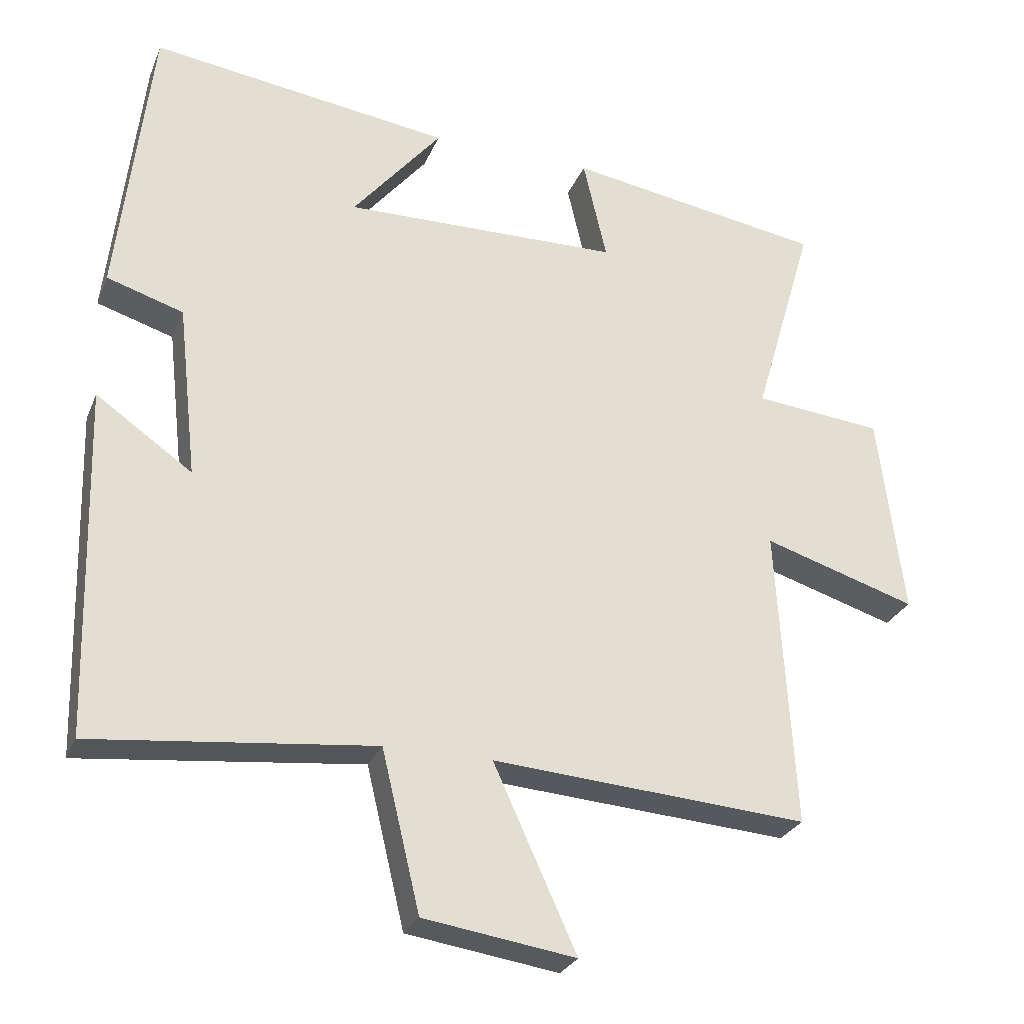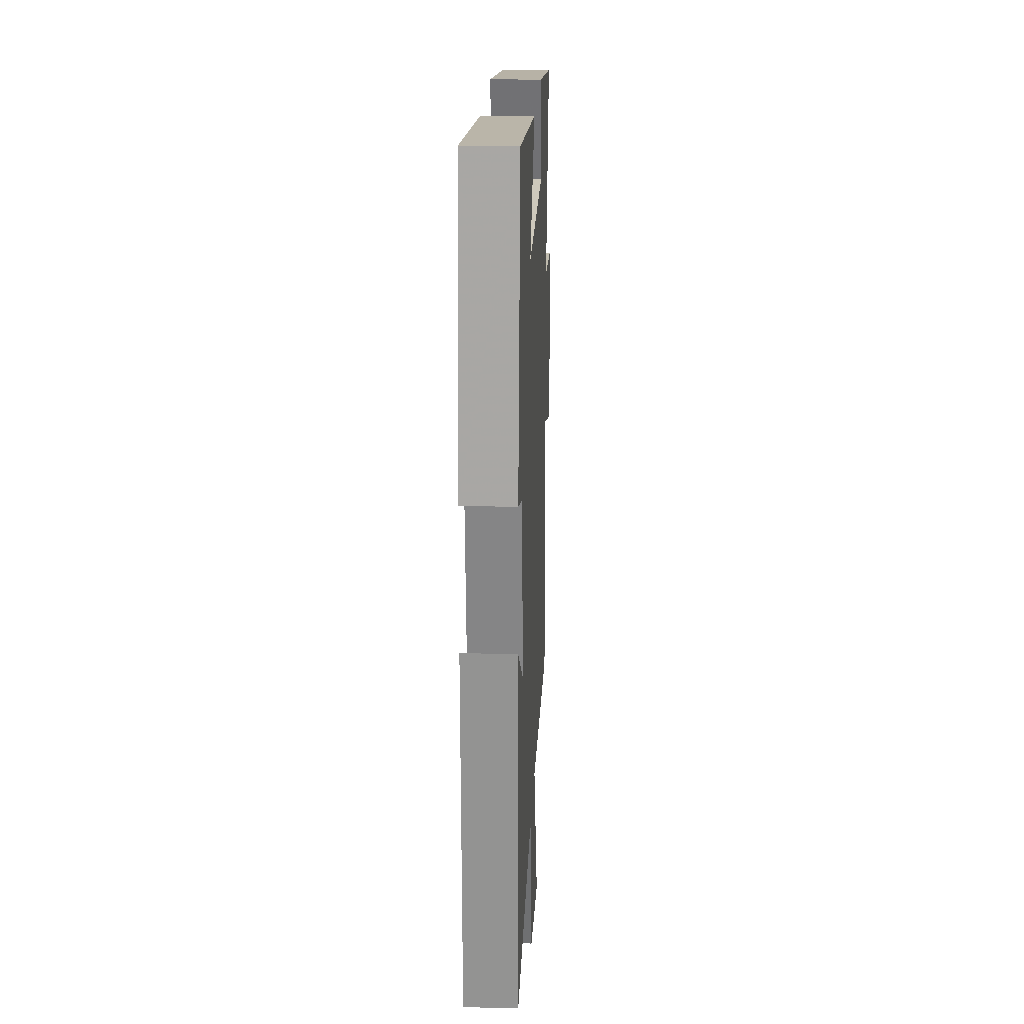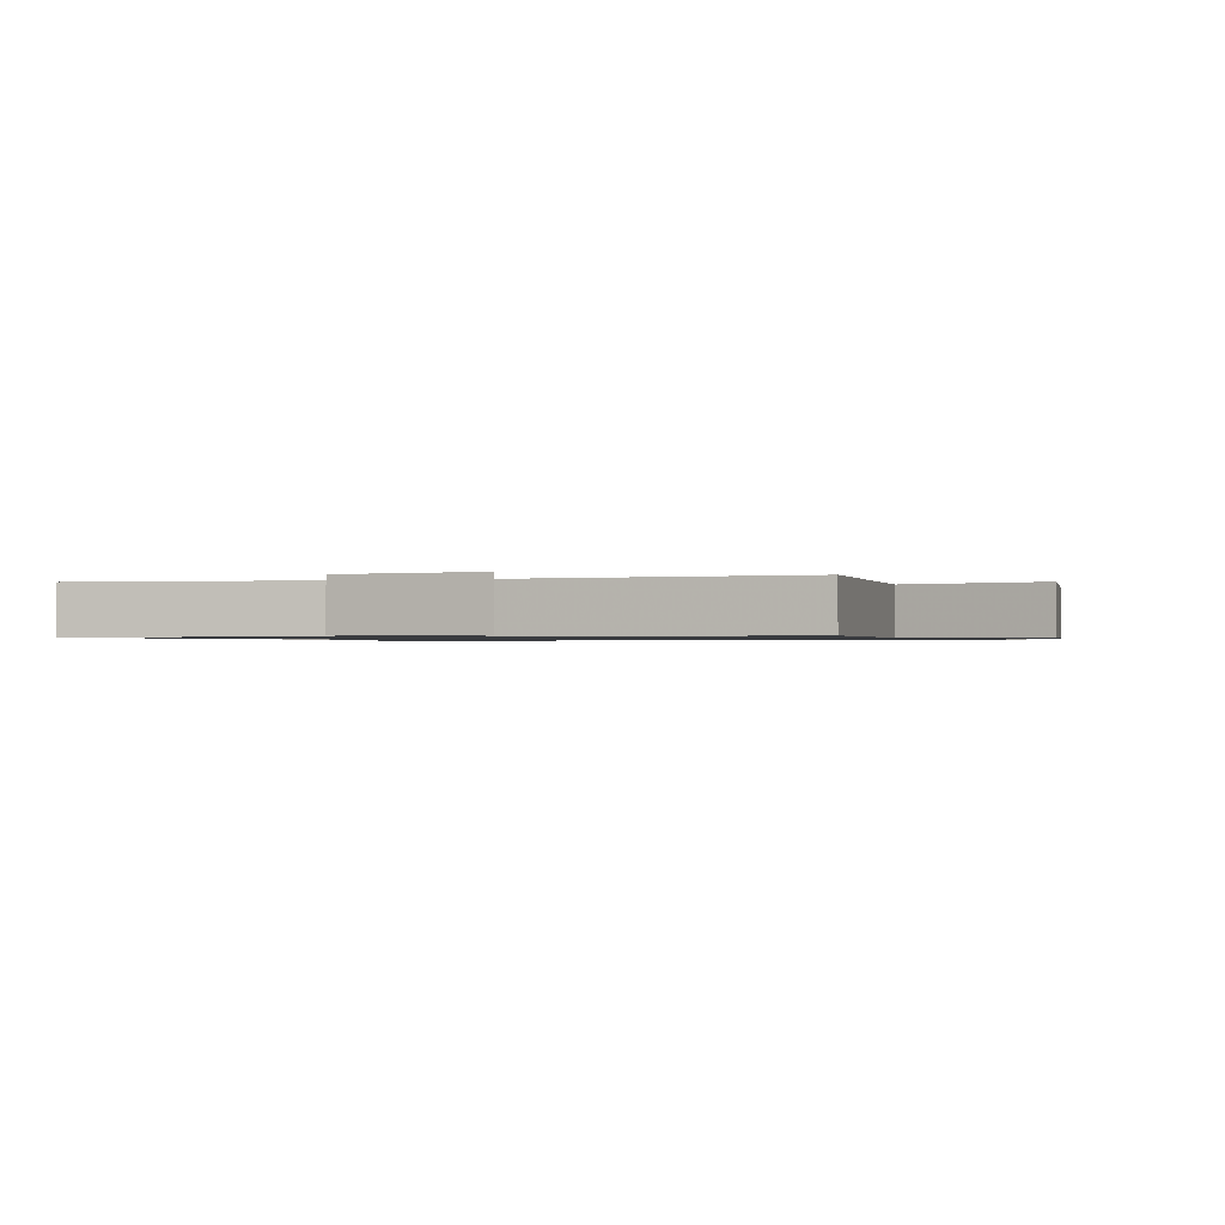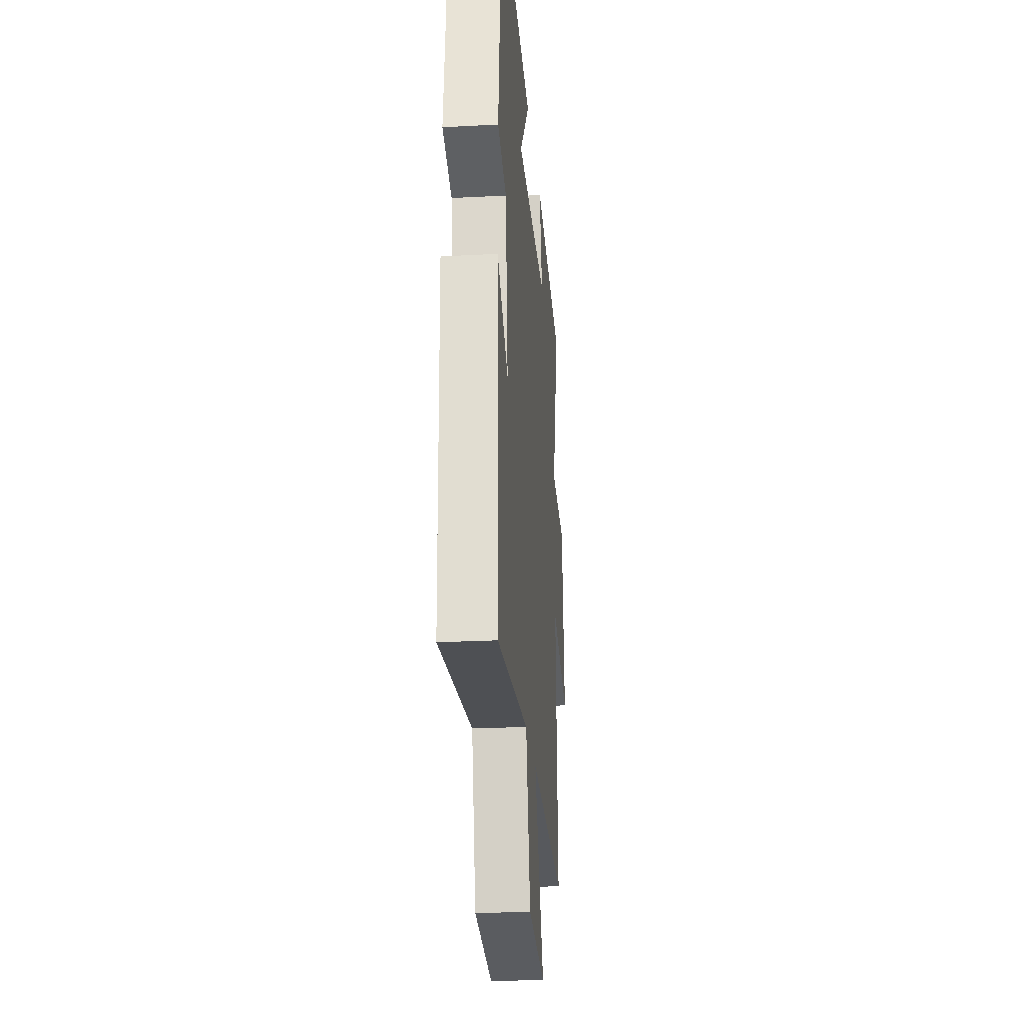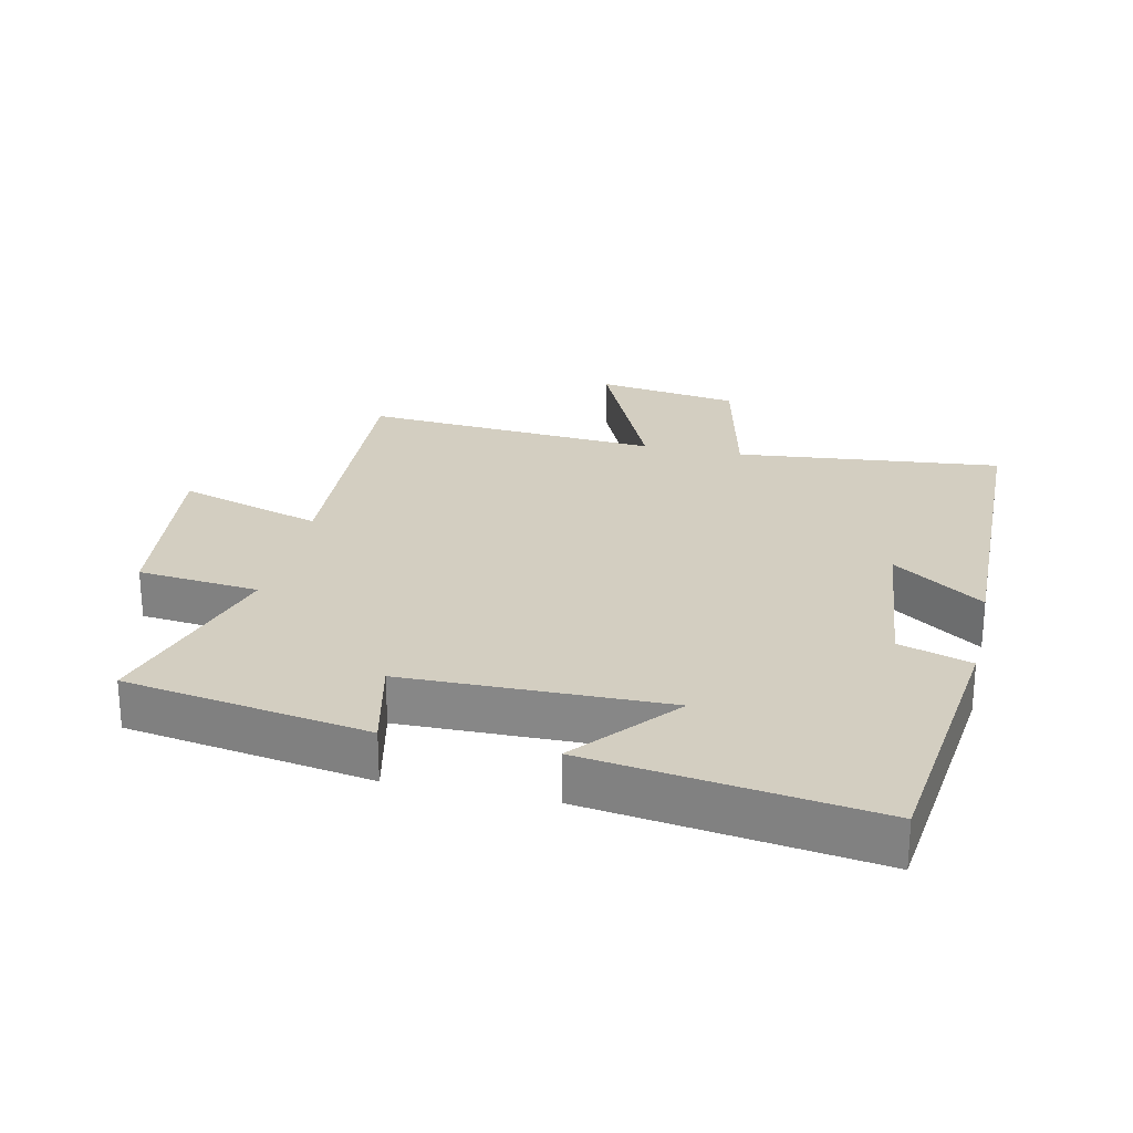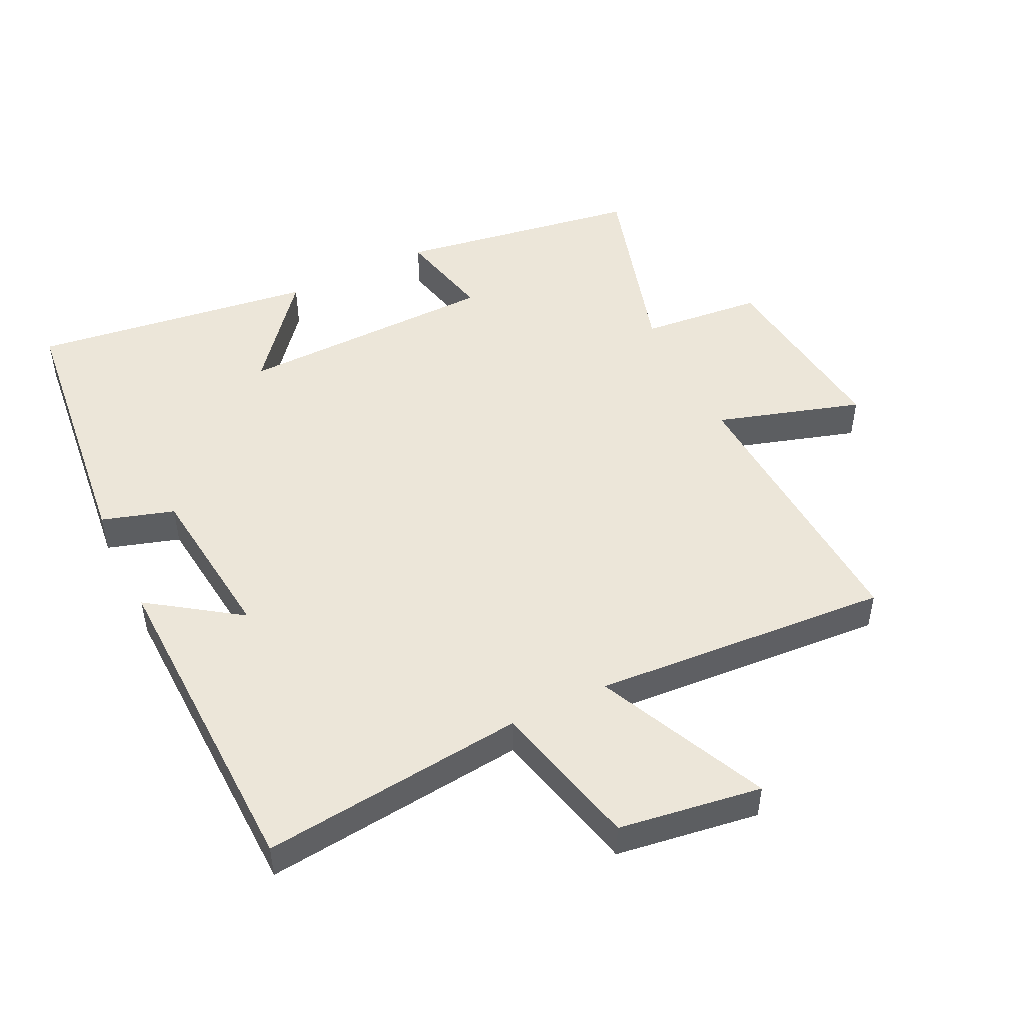
<metadata>
{"format":"obj","ext":"obj","renderer":"f3d","projection":"perspective","resolution":1024,"background":"white","views":[{"elev":-27.5,"azim":160.7,"up":"+Z"},{"elev":21.4,"azim":92.6,"up":"+Z"},{"elev":-0.9,"azim":-161.8,"up":"+Y"},{"elev":-25.3,"azim":94.9,"up":"+Z"},{"elev":25.2,"azim":12.8,"up":"+Y"},{"elev":49.1,"azim":154.0,"up":"+Y"}]}
</metadata>
<code>
v -0.587 0.07 0.441
v -0.216 0.07 0.5
v -0.25 0.07 0.352
v 0.148 0.07 0.344
v 0.02 0.07 0.5
v 0.453 0.07 0.559
v 0.5 0.07 0.145
v 0.39 0.07 0.111
v 0.362 0.07 -0.139
v 0.5 0.07 -0.043
v 0.486 0.07 -0.544
v 0.083 0.07 -0.5
v 0.028 0.07 -0.729
v -0.19 0.07 -0.761
v -0.071 0.07 -0.5
v -0.525 0.07 -0.532
v -0.5 0.07 -0.099
v -0.721 0.07 -0.167
v -0.685 0.07 0.125
v -0.5 0.07 0.143
v -0.587 0 0.441
v -0.216 0 0.5
v -0.25 0 0.352
v 0.148 0 0.344
v 0.02 0 0.5
v 0.453 0 0.559
v 0.5 0 0.145
v 0.39 0 0.111
v 0.362 0 -0.139
v 0.5 0 -0.043
v 0.486 0 -0.544
v 0.083 0 -0.5
v 0.028 0 -0.729
v -0.19 0 -0.761
v -0.071 0 -0.5
v -0.525 0 -0.532
v -0.5 0 -0.099
v -0.721 0 -0.167
v -0.685 0 0.125
v -0.5 0 0.143
f 17 18 19 20
f 15 16 17
f 15 17 20
f 12 13 14 15
f 12 15 20 1
f 9 10 11 12
f 8 9 12 1
f 6 7 8
f 5 6 8
f 4 5 8
f 3 4 8
f 1 2 3
f 1 3 8
f 40 39 38 37
f 37 36 35
f 40 37 35
f 35 34 33 32
f 21 40 35 32
f 32 31 30 29
f 21 32 29 28
f 28 27 26
f 28 26 25
f 28 25 24
f 28 24 23
f 23 22 21
f 28 23 21
f 1 21 22 2
f 2 22 23 3
f 3 23 24 4
f 4 24 25 5
f 5 25 26 6
f 6 26 27 7
f 7 27 28 8
f 8 28 29 9
f 9 29 30 10
f 10 30 31 11
f 11 31 32 12
f 12 32 33 13
f 13 33 34 14
f 14 34 35 15
f 15 35 36 16
f 16 36 37 17
f 17 37 38 18
f 18 38 39 19
f 19 39 40 20
f 20 40 21 1

</code>
